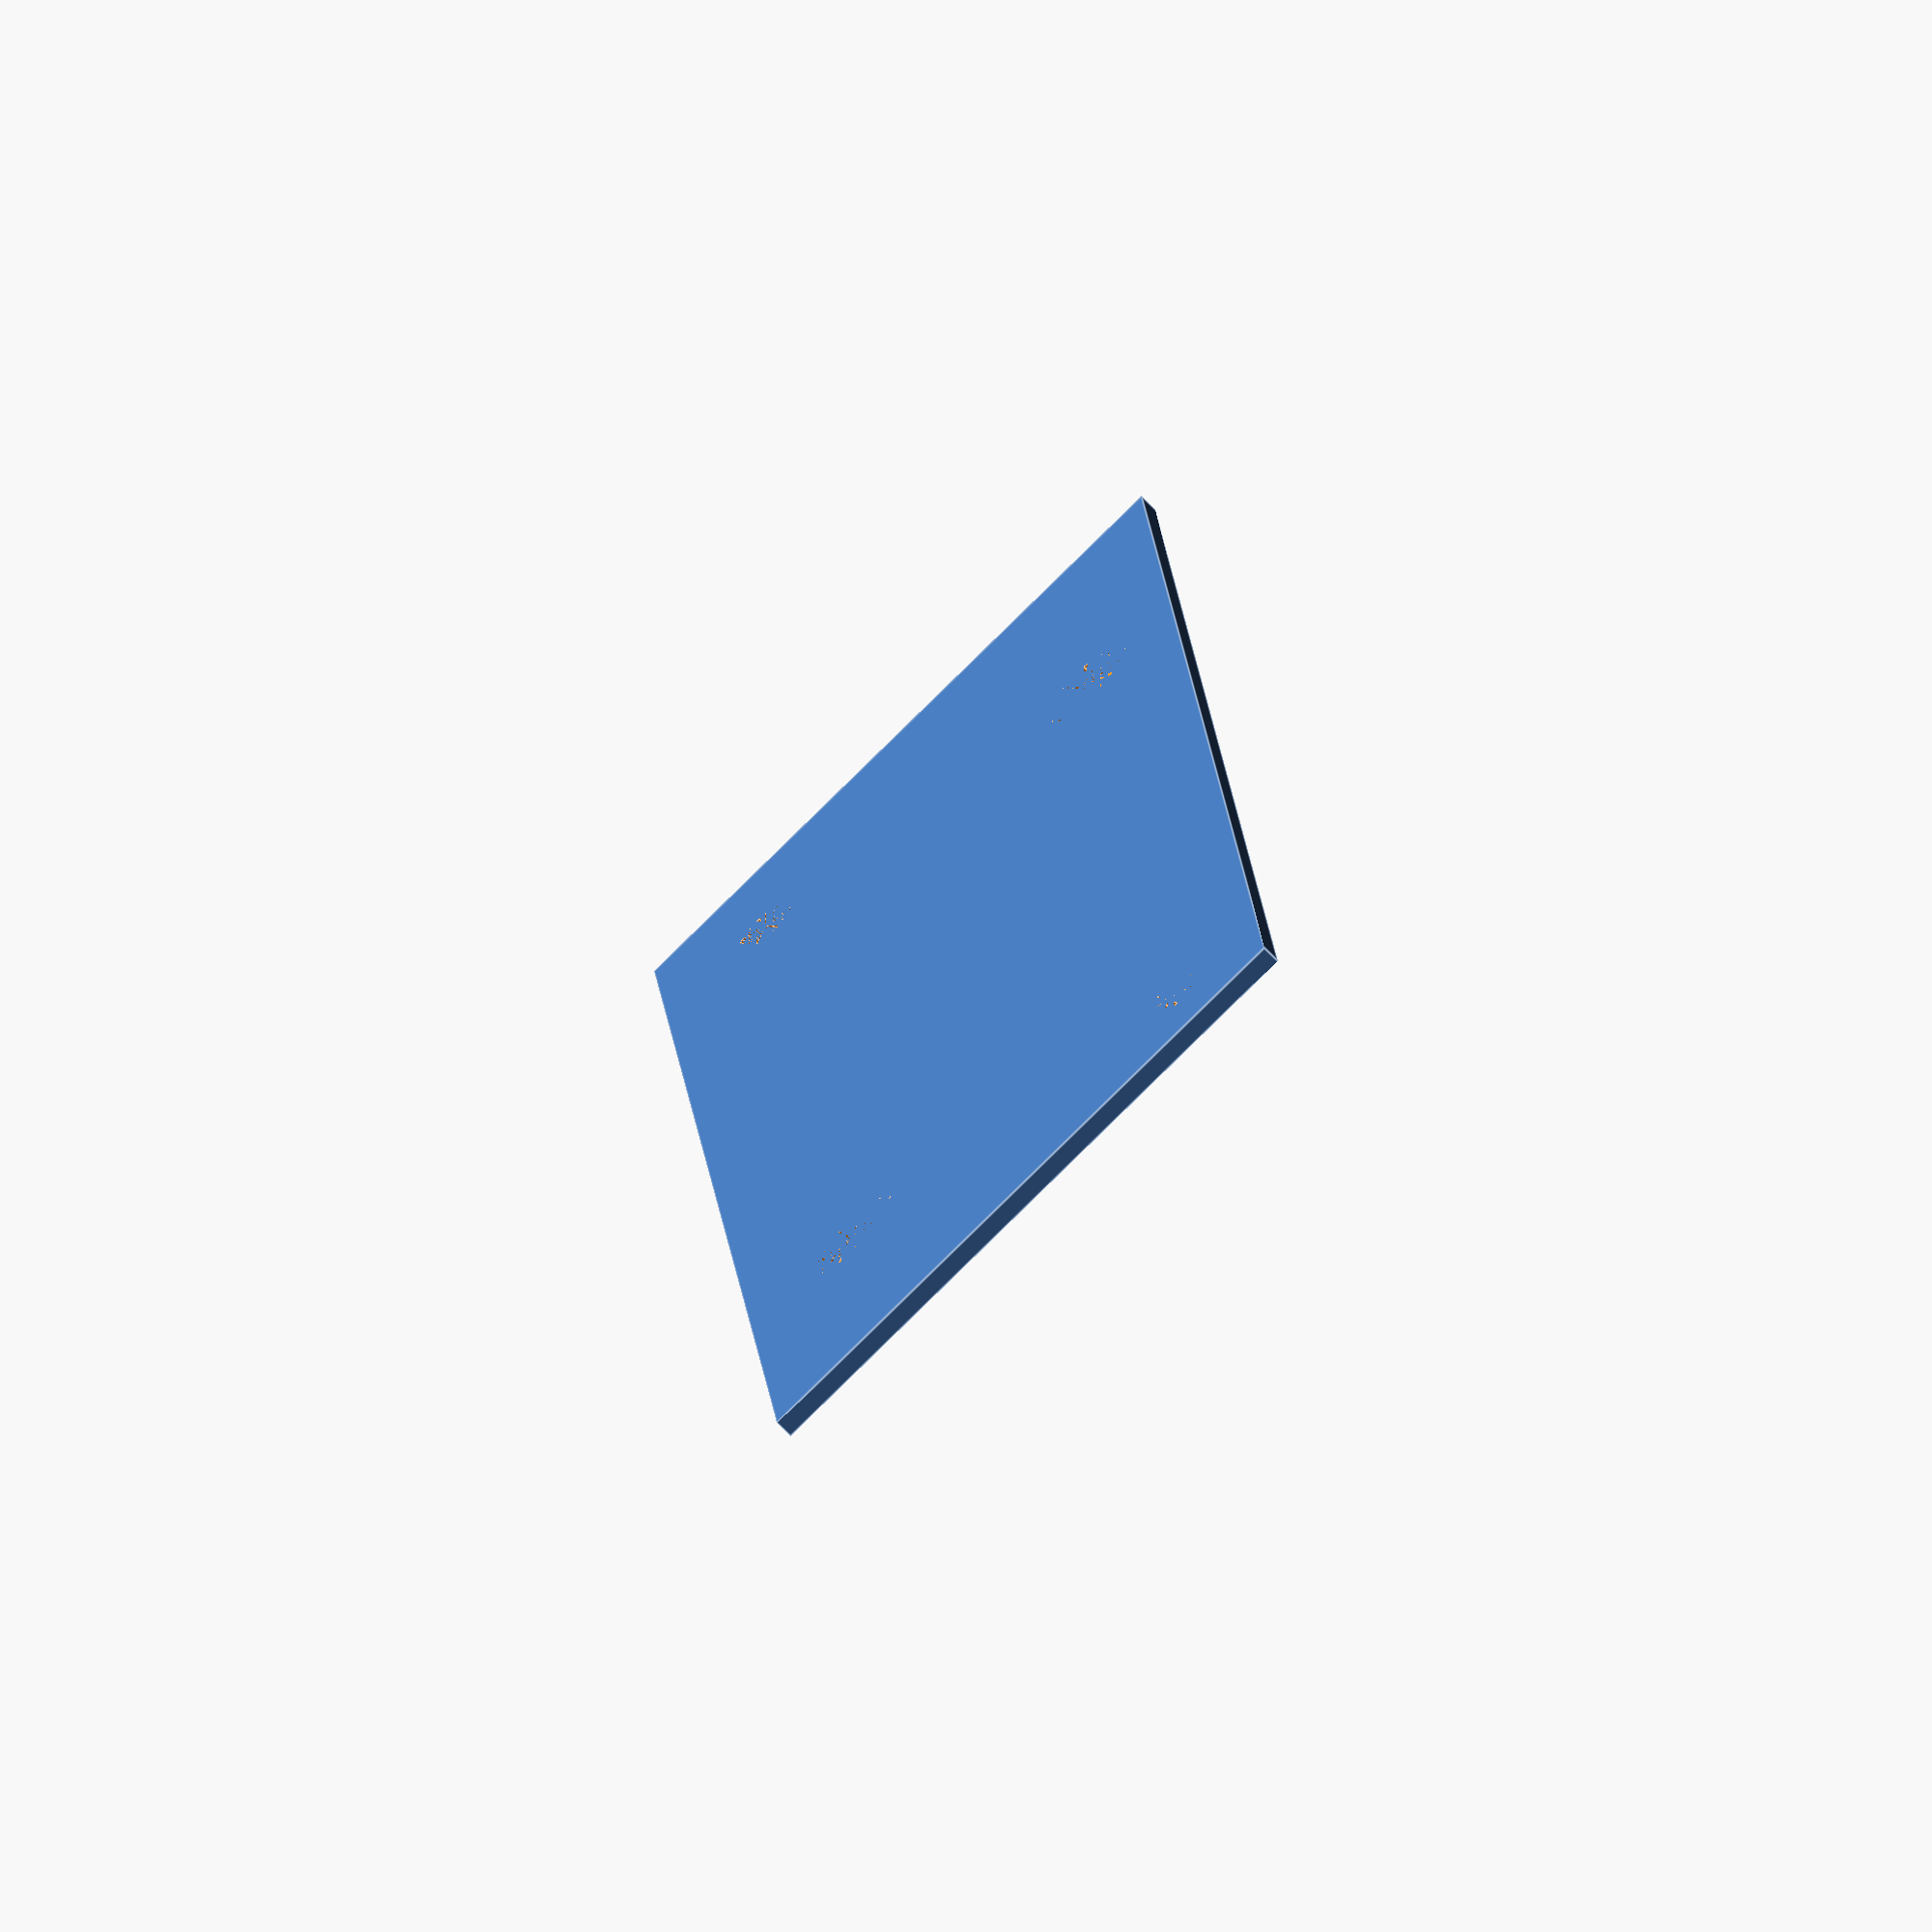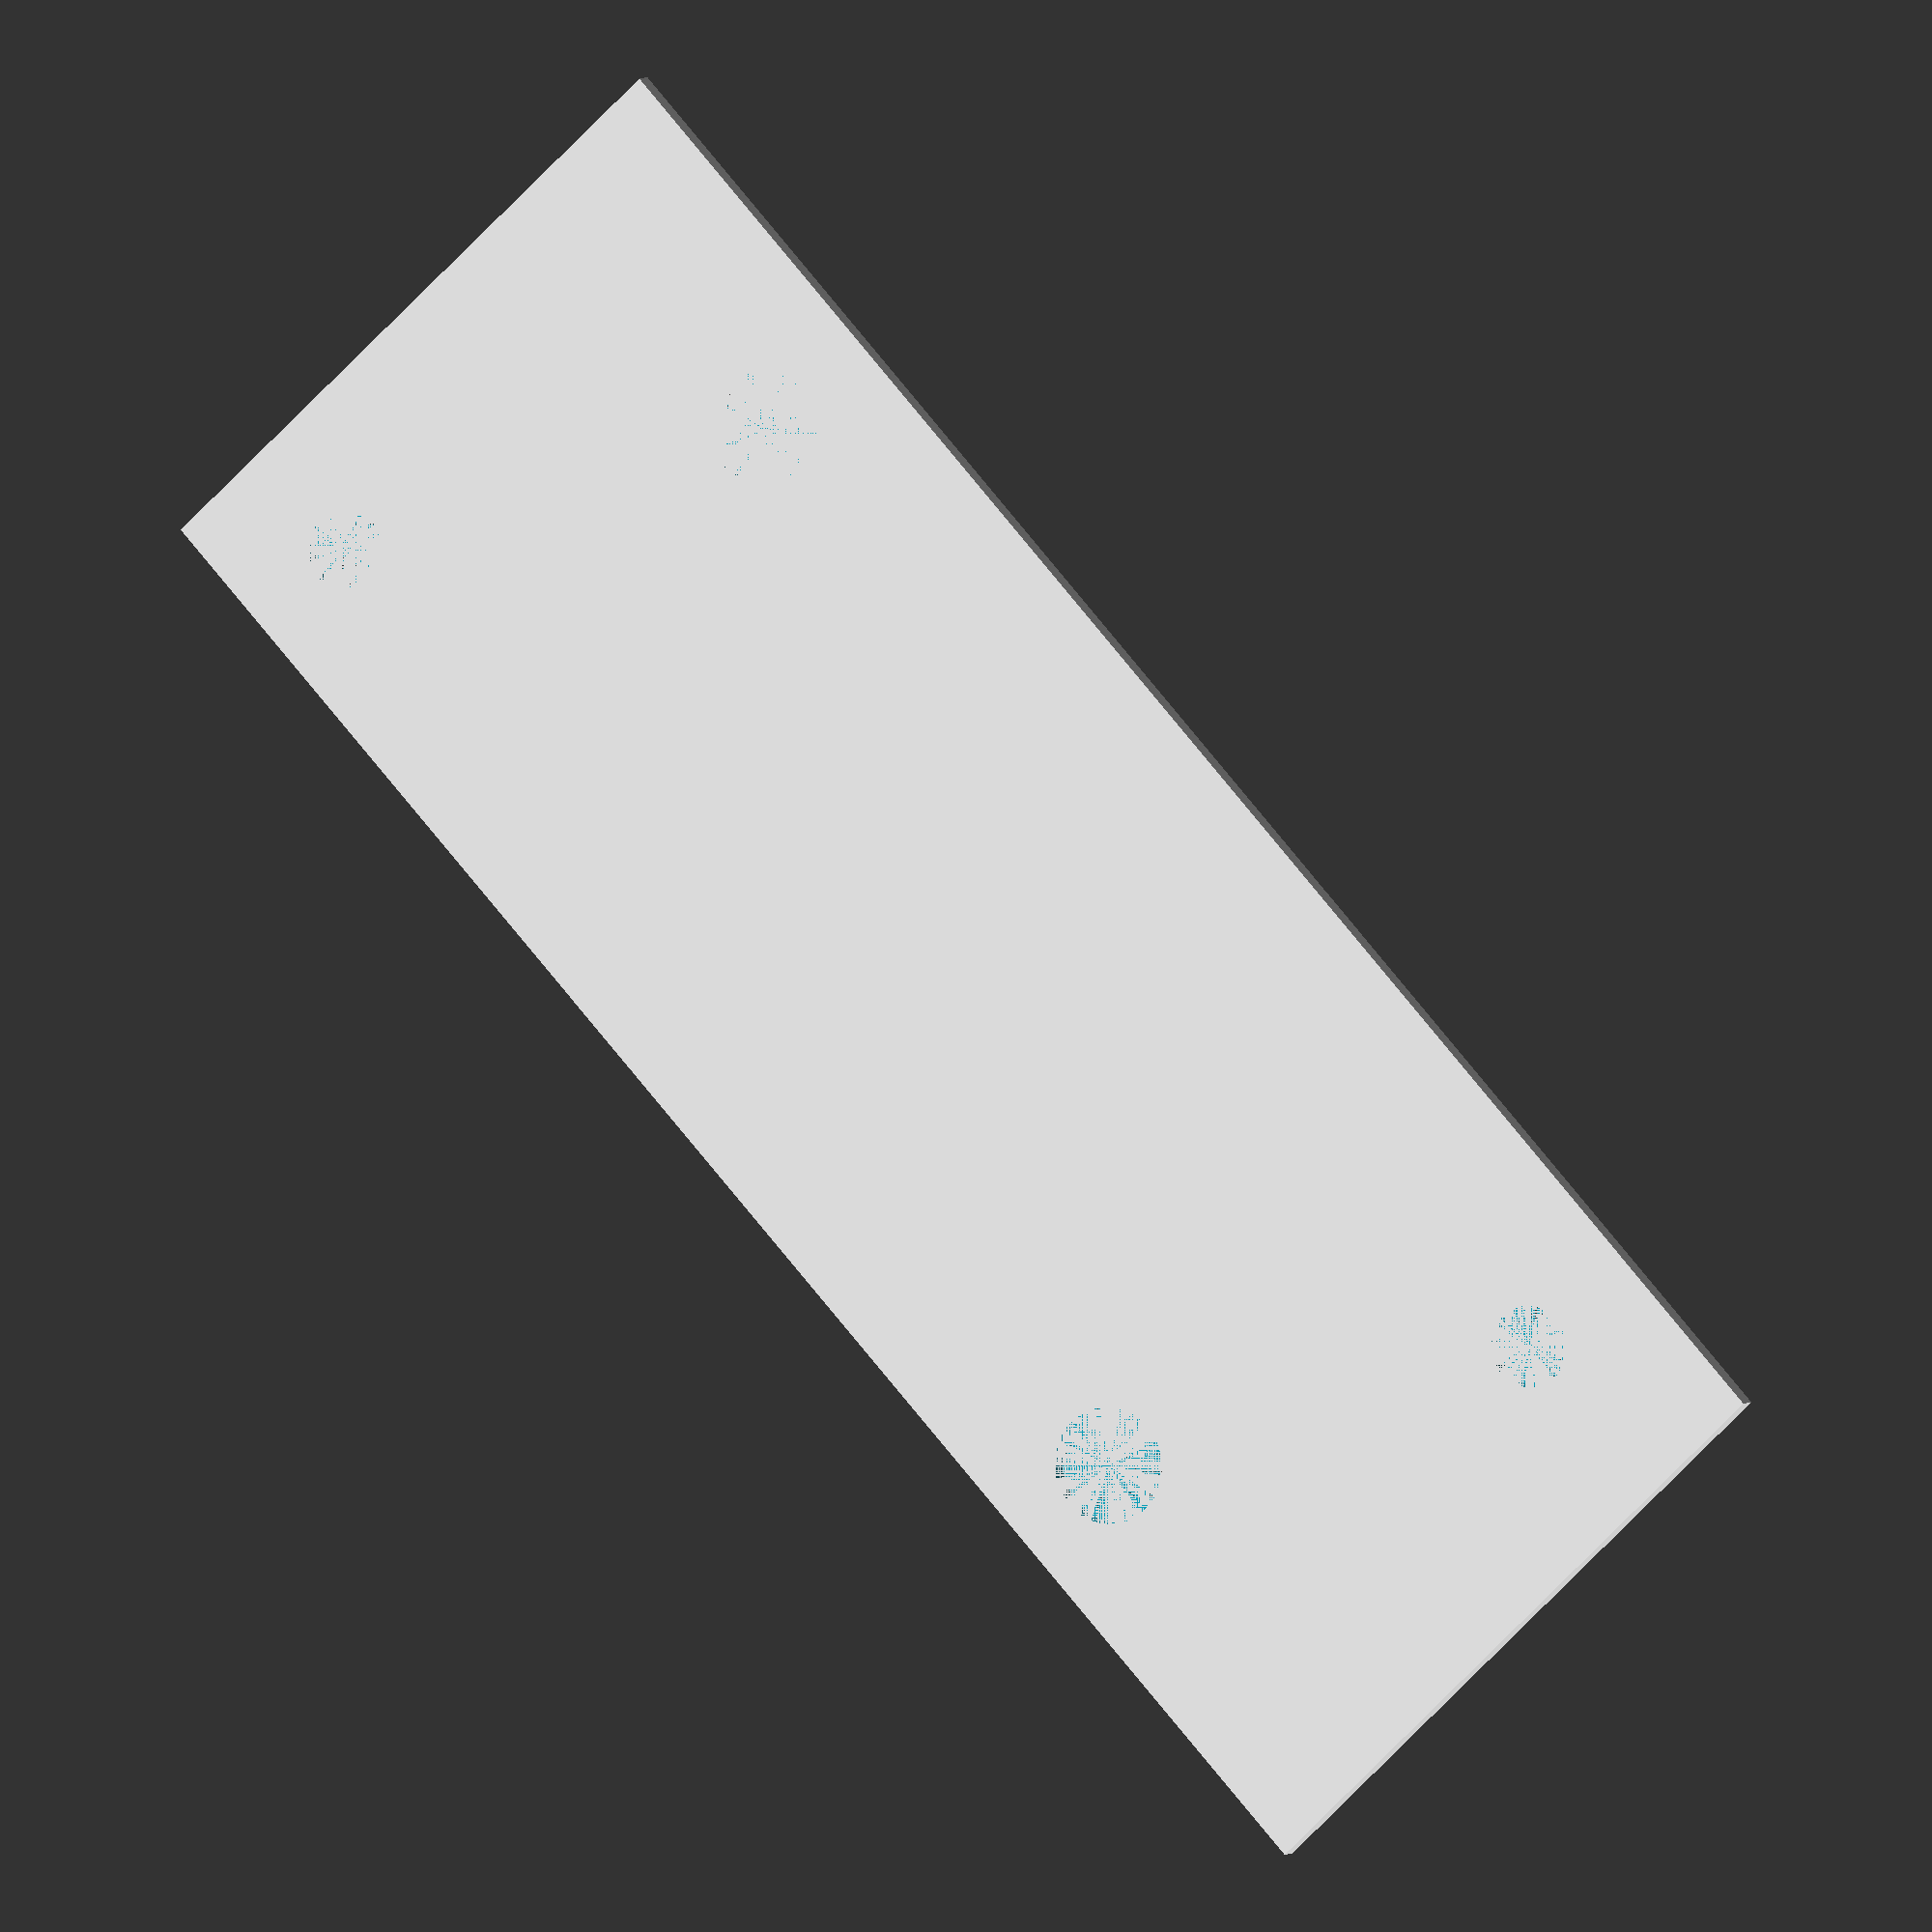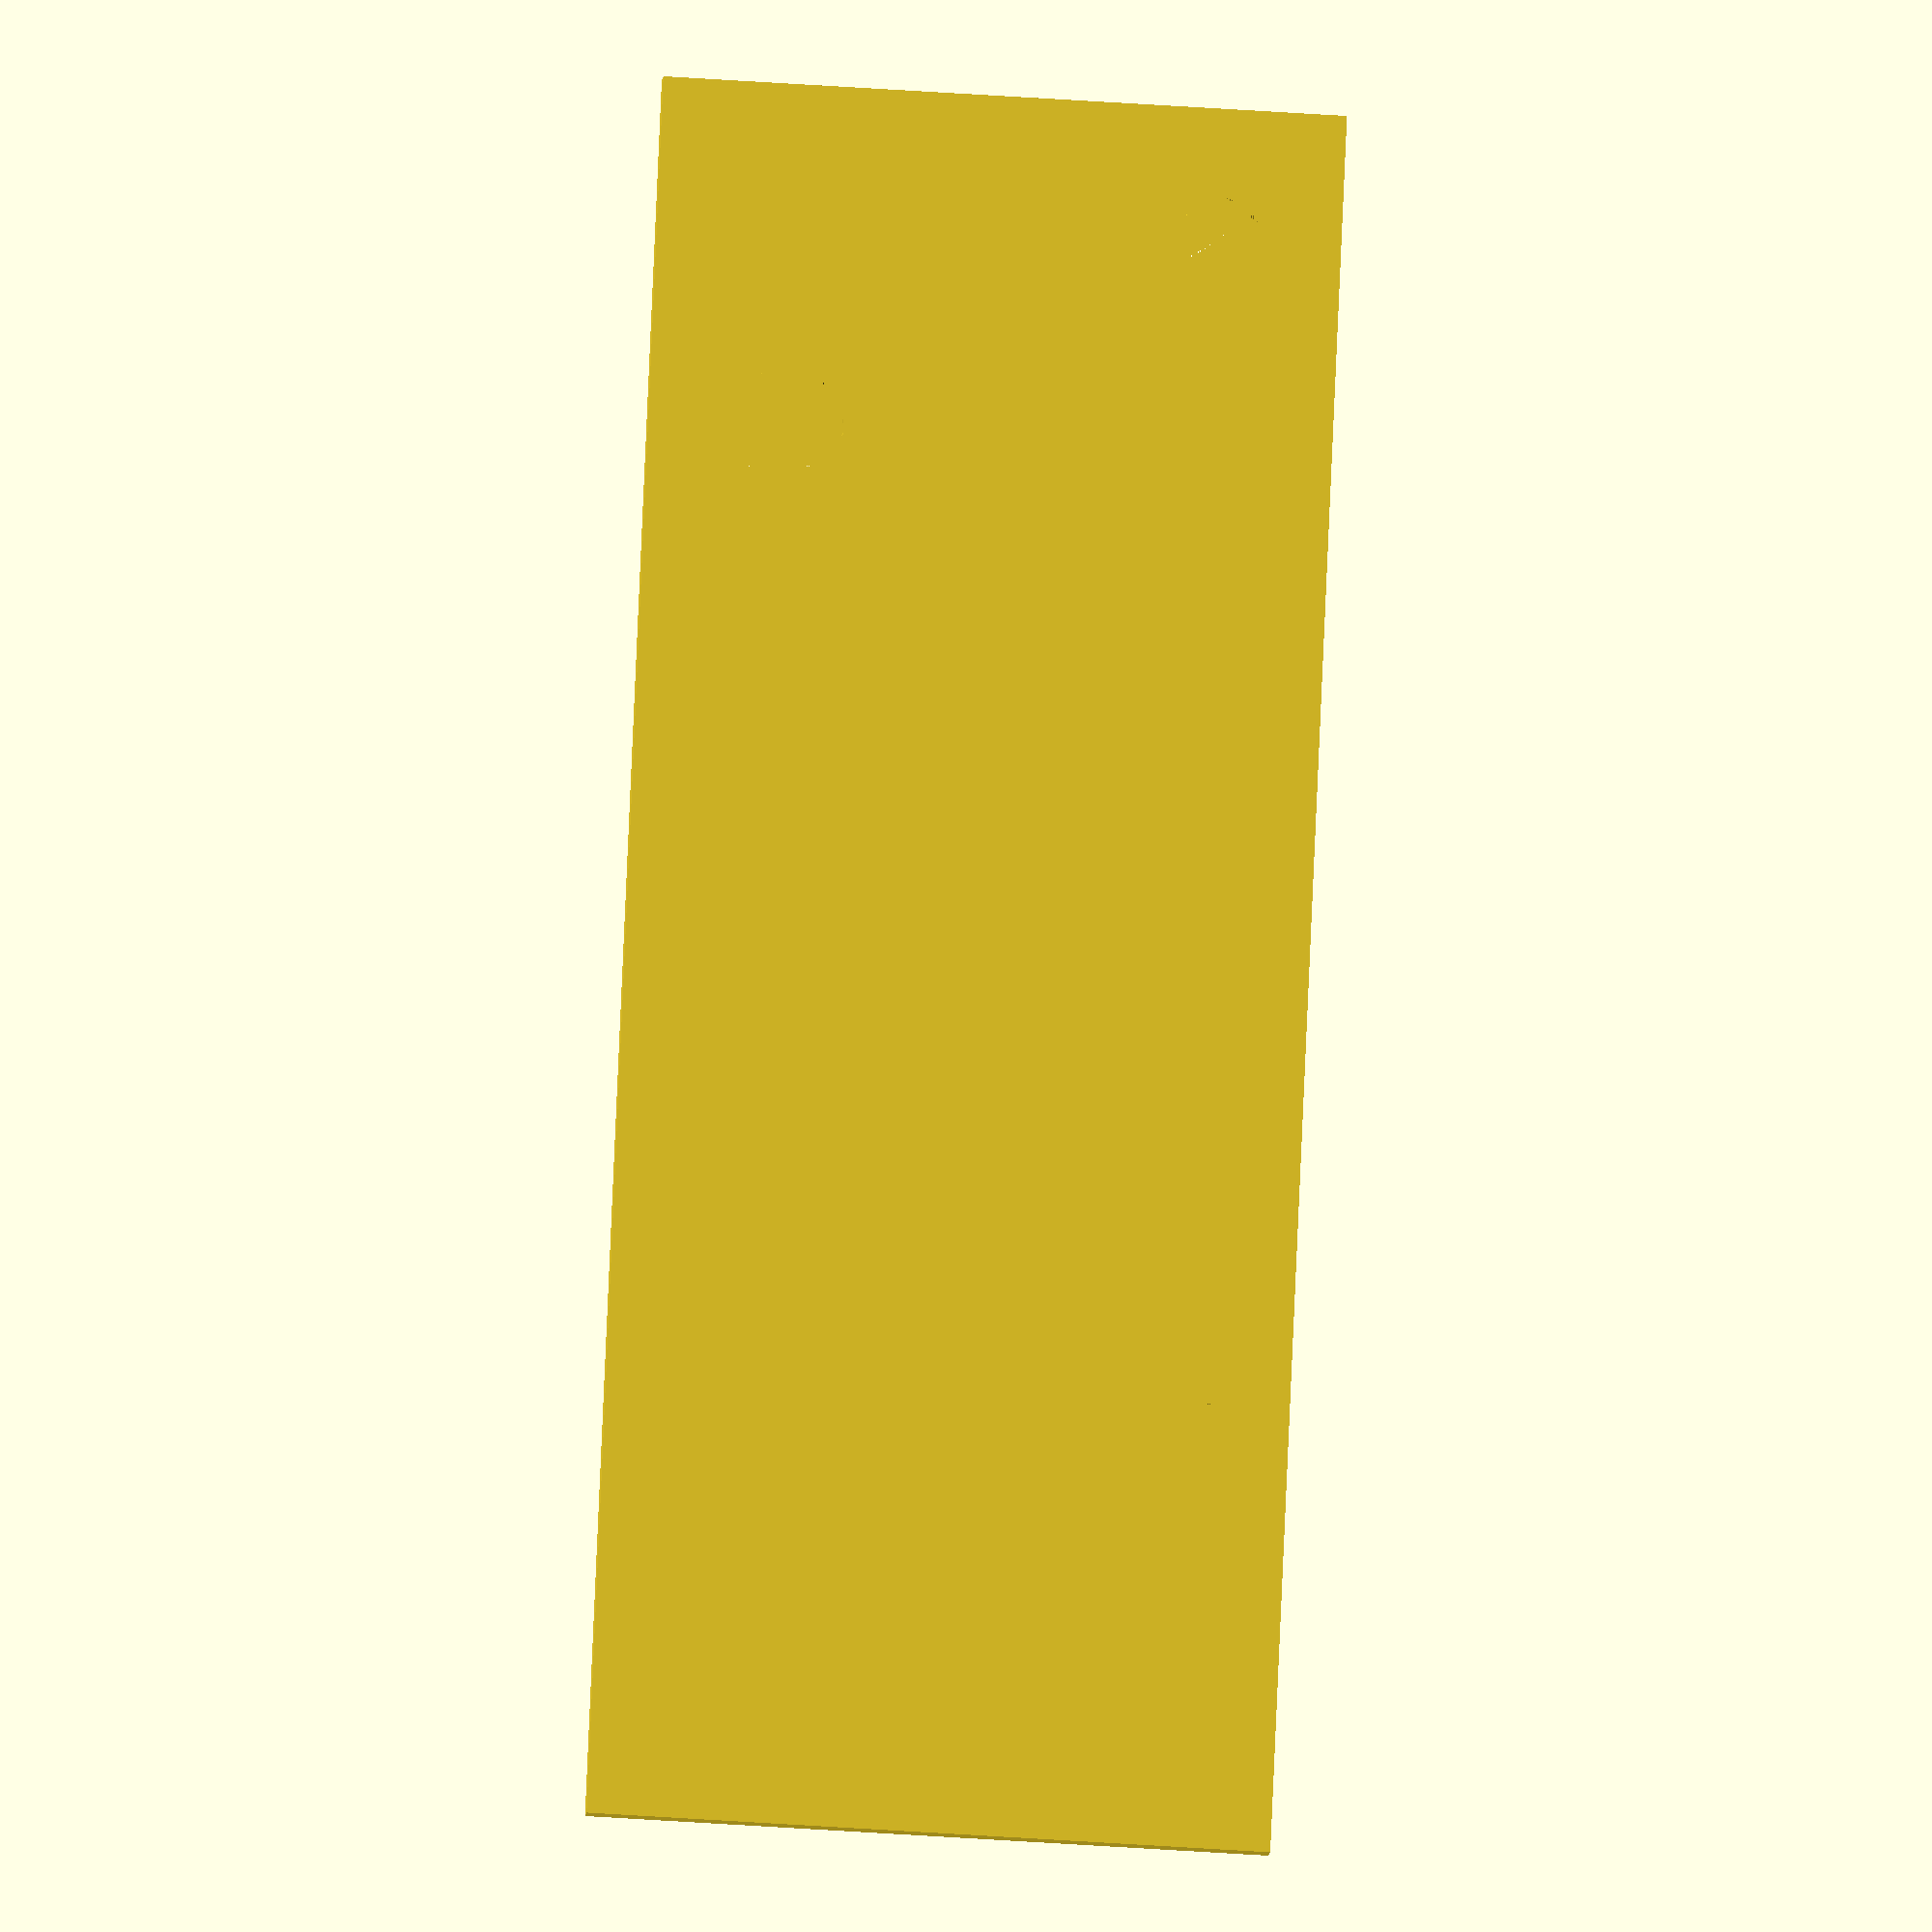
<openscad>

$fn=64;
large_heatpipe=5.97;
small_heatpipe=4.19;

horizontal_distance = 21.8;
vertical_distance = 62.3;

vertical_shift = 11;

bottom_distance = 10;
side_distance=7;

thickness=1;

difference() {
    cube([90,35,thickness]);
    translate([bottom_distance,side_distance,0])cylinder(d=small_heatpipe,h=thickness);
    translate([bottom_distance+vertical_distance,side_distance,0])cylinder(d=large_heatpipe,h=thickness);
    translate([bottom_distance+vertical_shift,side_distance+horizontal_distance,0])cylinder(d=large_heatpipe,h=thickness);
    translate([bottom_distance+vertical_shift+vertical_distance,side_distance+horizontal_distance,0])cylinder(d=small_heatpipe,h=thickness);
  
}



</openscad>
<views>
elev=251.2 azim=264.4 roll=135.5 proj=o view=edges
elev=355.3 azim=226.9 roll=23.8 proj=o view=wireframe
elev=190.0 azim=87.5 roll=4.9 proj=o view=solid
</views>
